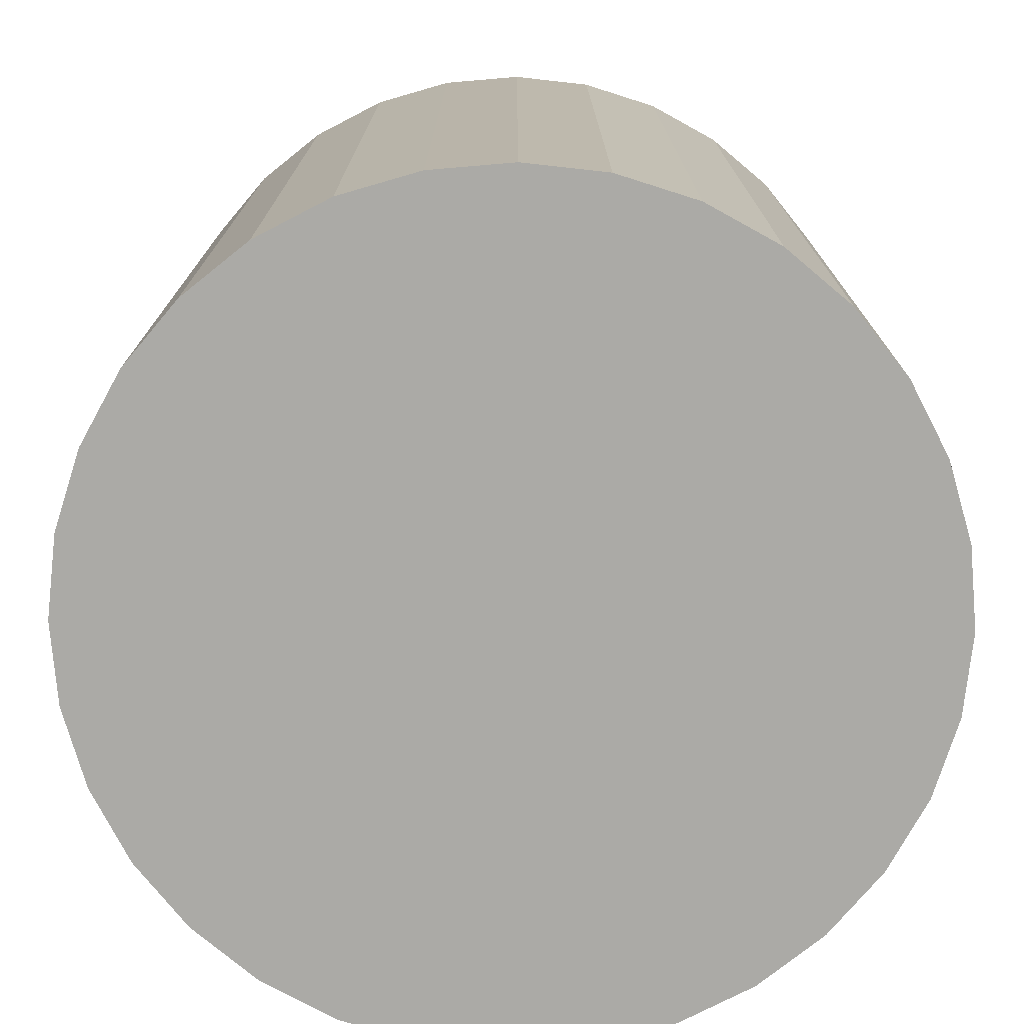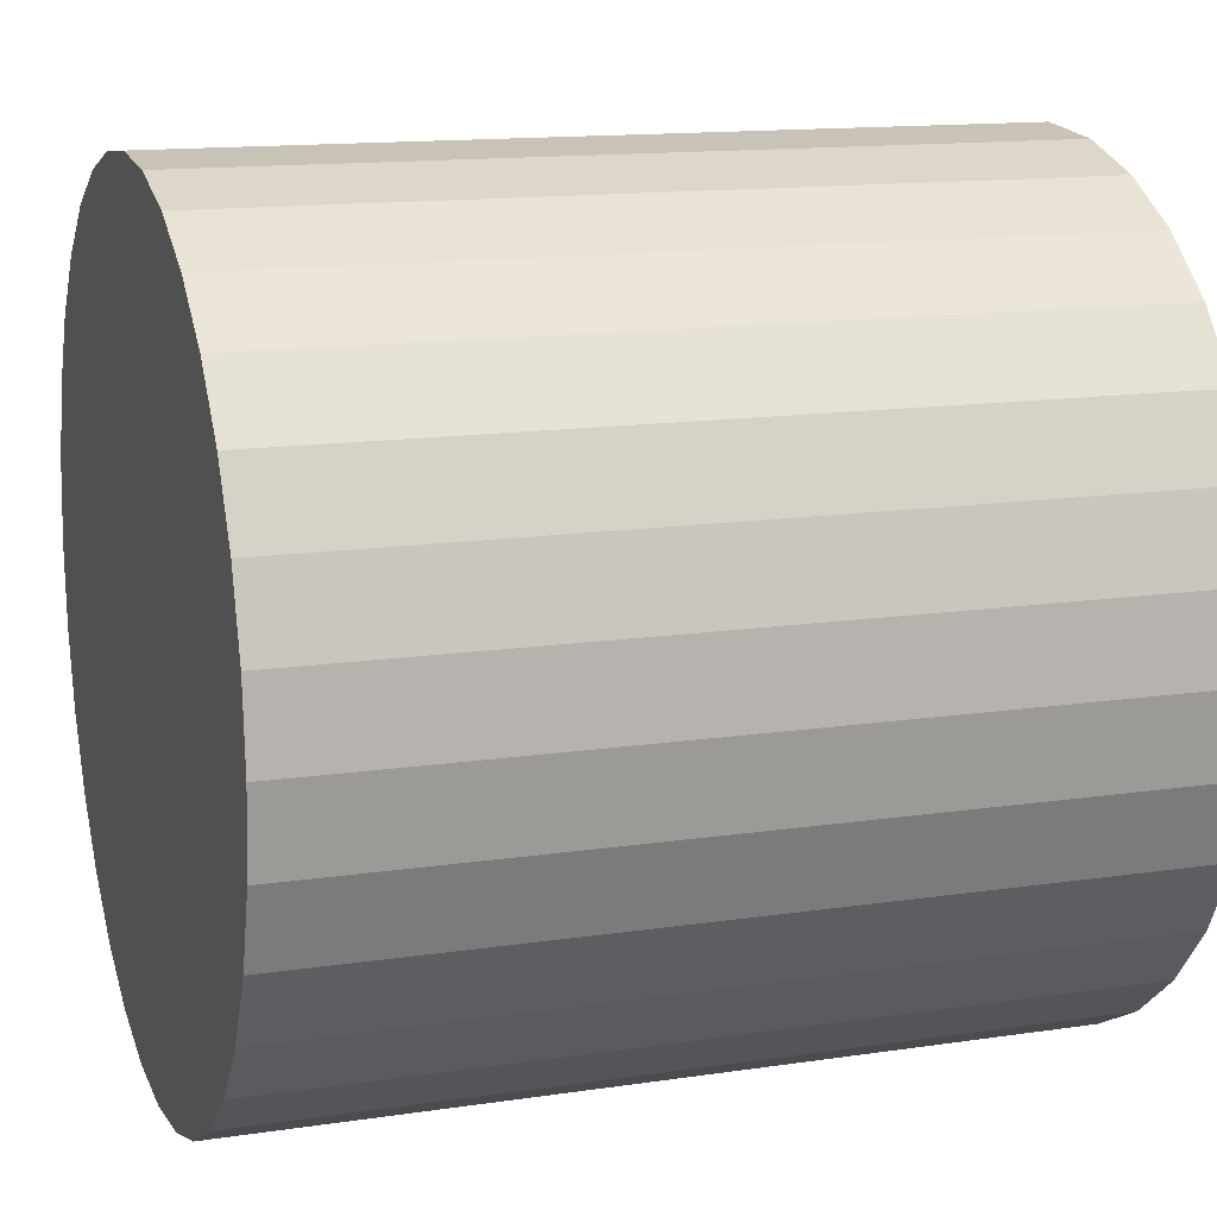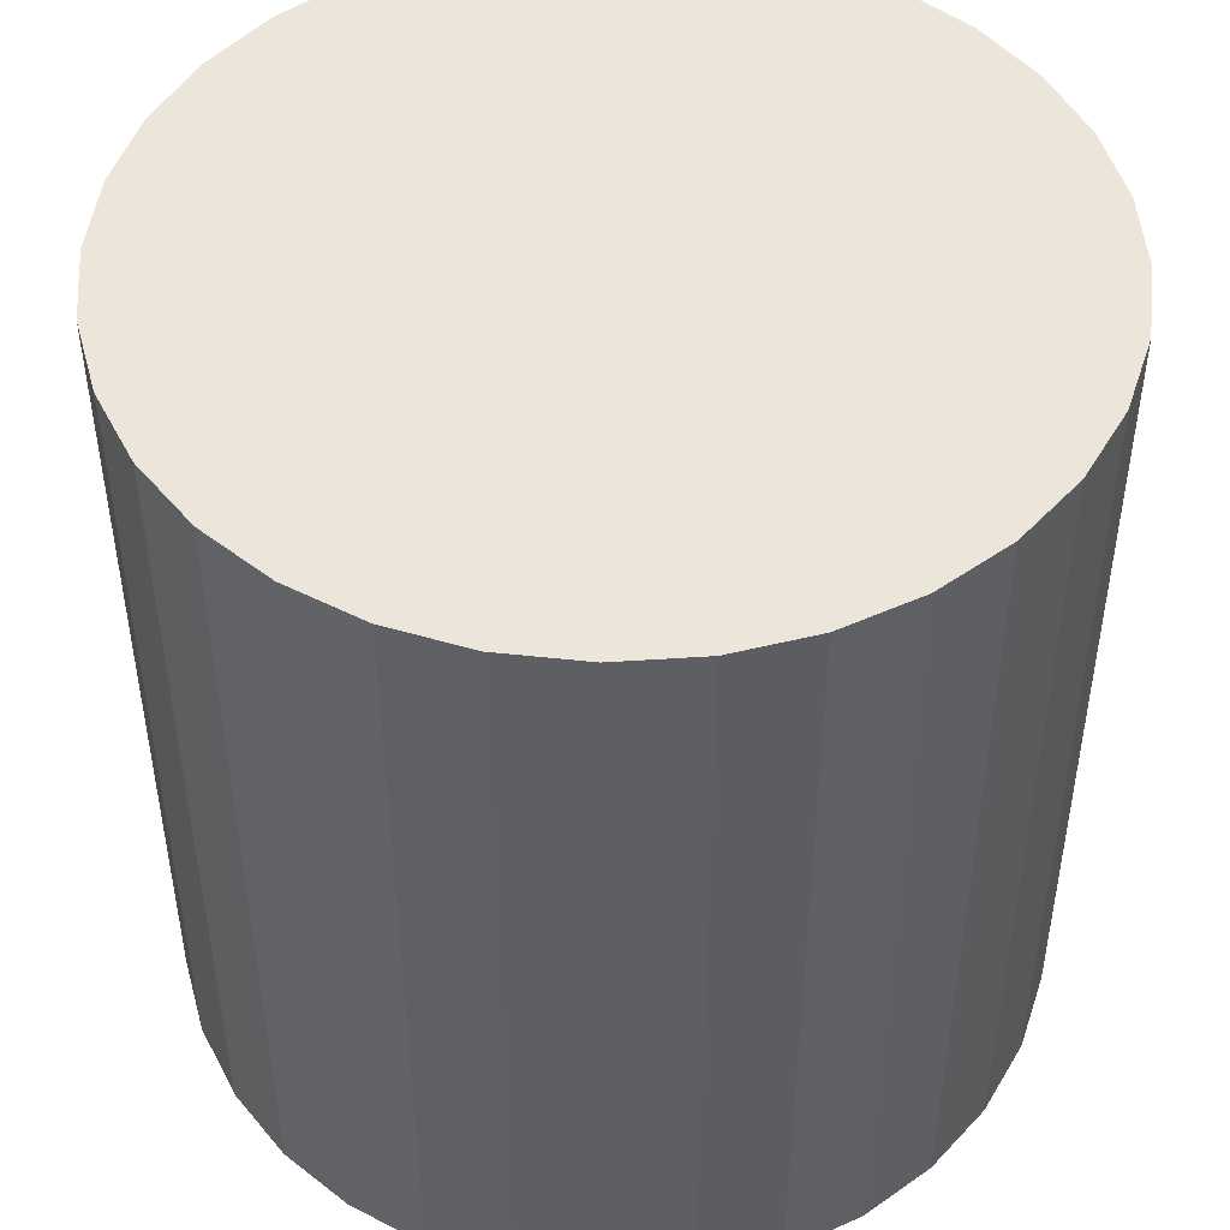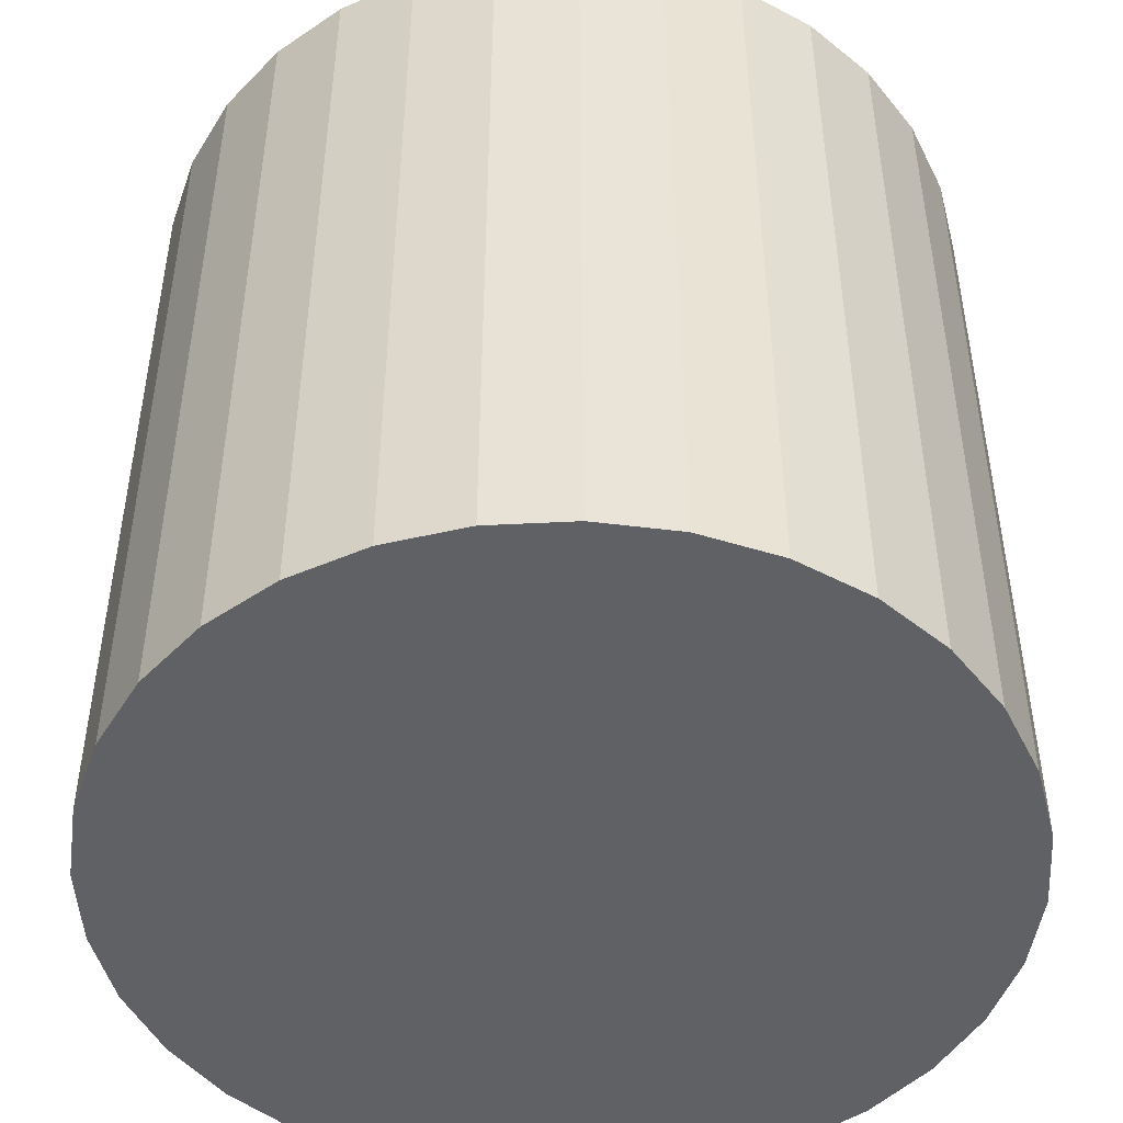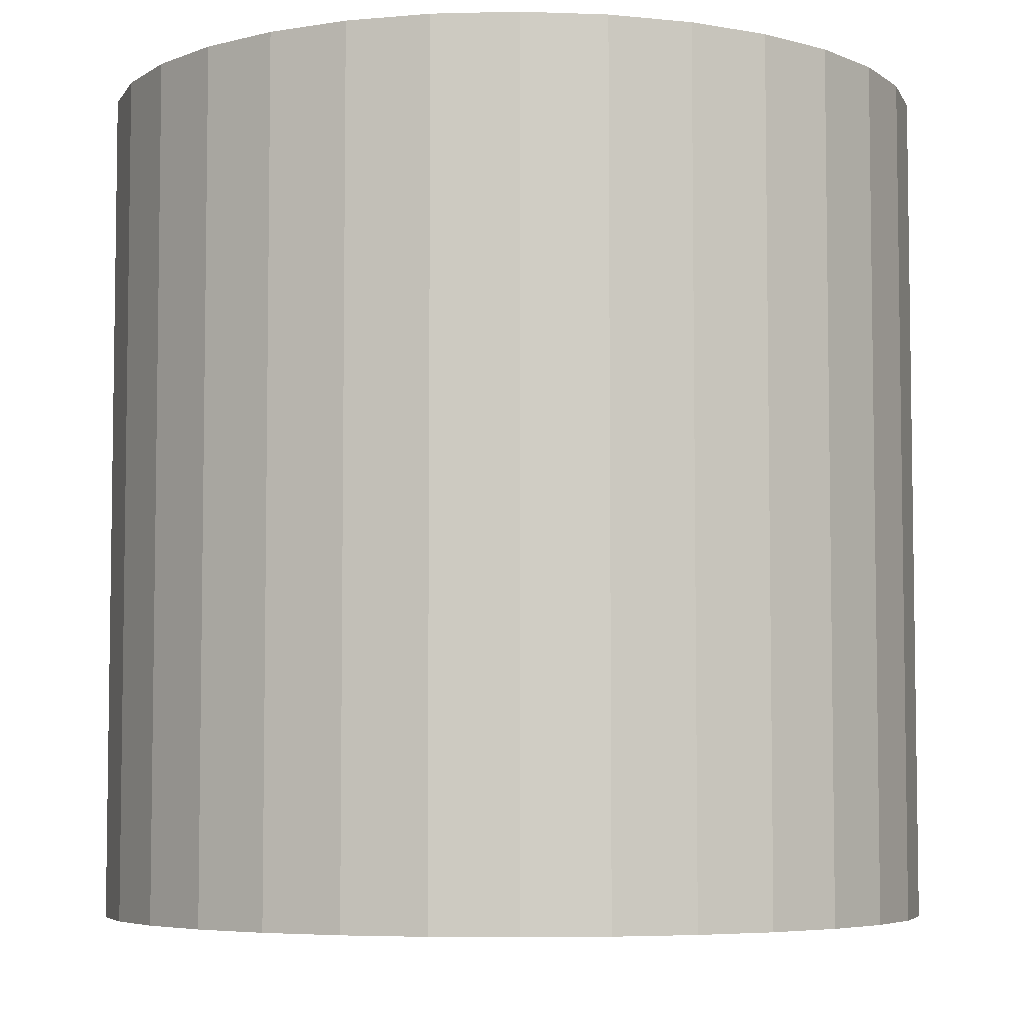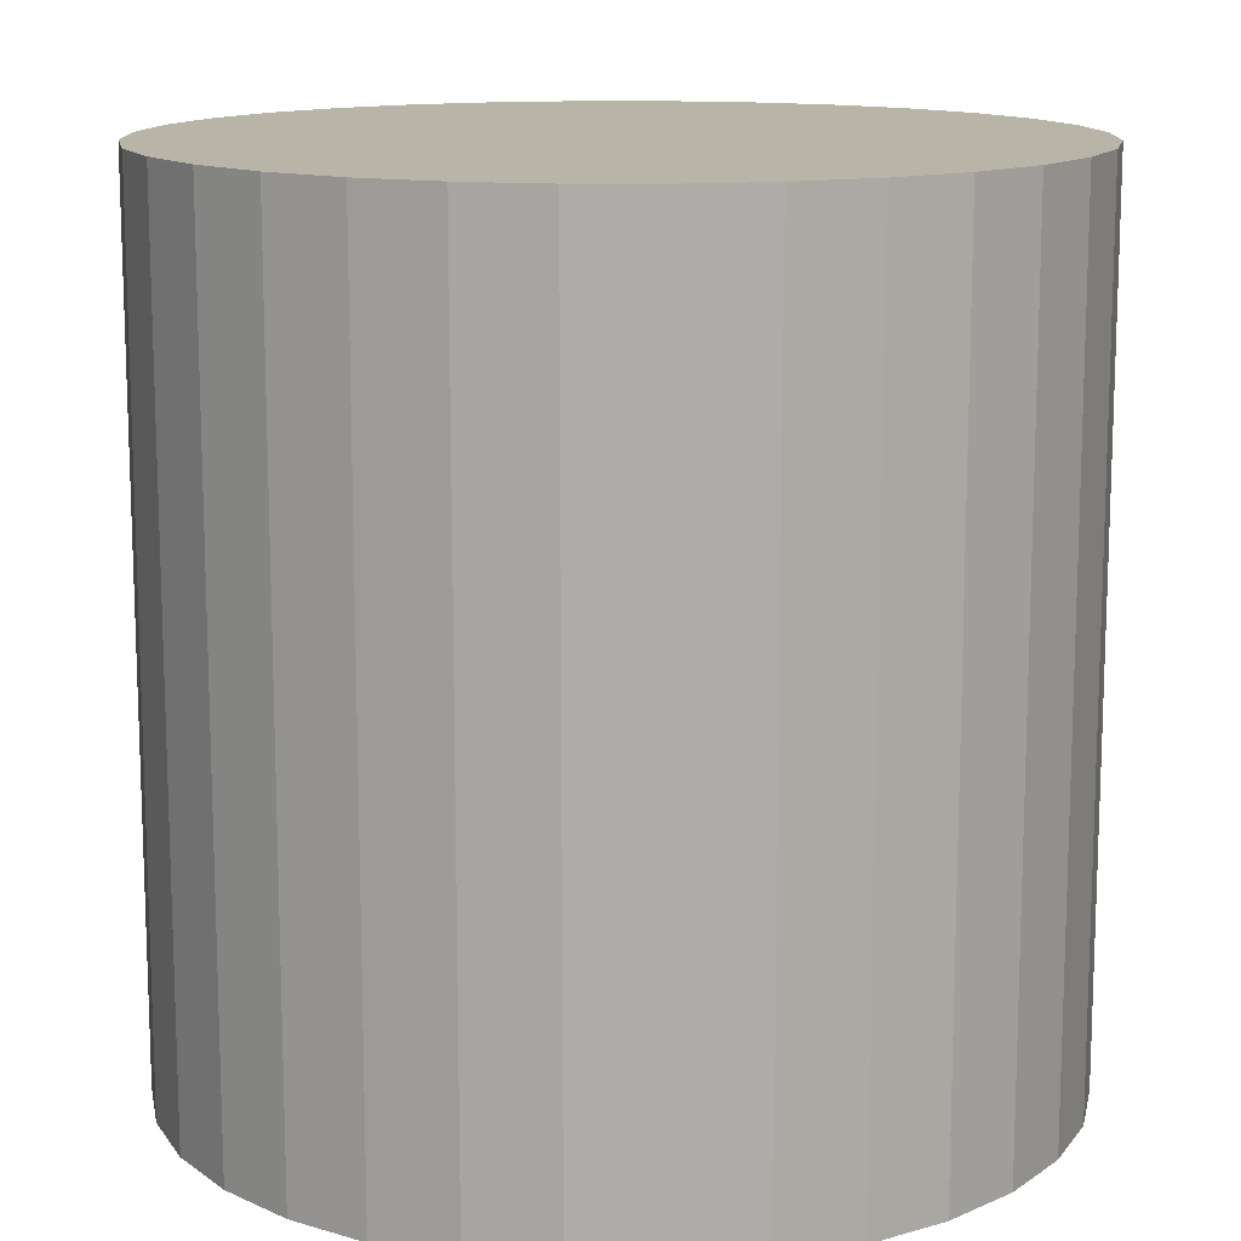
<metadata>
{"format":"obj","ext":"obj","renderer":"f3d","projection":"perspective","resolution":1024,"background":"white","views":[{"elev":-75.7,"azim":100.5,"up":"+Y"},{"elev":13.8,"azim":-108.6,"up":"+Z"},{"elev":48.2,"azim":113.9,"up":"+Y"},{"elev":-48.0,"azim":98.9,"up":"+Y"},{"elev":-5.6,"azim":145.3,"up":"+Y"},{"elev":13.2,"azim":129.8,"up":"+Y"}]}
</metadata>
<code>
o Cylinder_Cylinder.001
v -0.01841 3e-06 1.056
v -0.01841 -2.197 1.056
v -0.2328 3e-06 1.035
v -0.2328 -2.197 1.035
v -0.4389 3e-06 0.9723
v -0.4389 -2.197 0.9723
v -0.6288 3e-06 0.8708
v -0.6288 -2.197 0.8708
v -0.7953 3e-06 0.7341
v -0.7953 -2.197 0.7341
v -0.9319 3e-06 0.5677
v -0.9319 -2.197 0.5677
v -1.033 3e-06 0.3777
v -1.033 -2.197 0.3777
v -1.096 3e-06 0.1716
v -1.096 -2.197 0.1716
v -1.117 3e-06 -0.04273
v -1.117 -2.197 -0.04273
v -1.096 3e-06 -0.2571
v -1.096 -2.197 -0.2571
v -1.033 3e-06 -0.4632
v -1.033 -2.197 -0.4632
v -0.9319 3e-06 -0.6531
v -0.9319 -2.197 -0.6531
v -0.7953 3e-06 -0.8196
v -0.7953 -2.197 -0.8196
v -0.6288 3e-06 -0.9562
v -0.6288 -2.197 -0.9562
v -0.4389 3e-06 -1.058
v -0.4389 -2.197 -1.058
v -0.2328 3e-06 -1.12
v -0.2328 -2.197 -1.12
v -0.01841 3e-06 -1.141
v -0.01841 -2.197 -1.141
v 0.1959 3e-06 -1.12
v 0.1959 -2.197 -1.12
v 0.402 3e-06 -1.058
v 0.402 -2.197 -1.058
v 0.592 3e-06 -0.9562
v 0.592 -2.197 -0.9562
v 0.7585 3e-06 -0.8196
v 0.7585 -2.197 -0.8196
v 0.8951 3e-06 -0.6531
v 0.8951 -2.197 -0.6531
v 0.9966 3e-06 -0.4632
v 0.9966 -2.197 -0.4632
v 1.059 3e-06 -0.2571
v 1.059 -2.197 -0.2571
v 1.08 3e-06 -0.04273
v 1.08 -2.197 -0.04273
v 1.059 3e-06 0.1716
v 1.059 -2.197 0.1716
v 0.9966 3e-06 0.3777
v 0.9966 -2.197 0.3777
v 0.8951 3e-06 0.5677
v 0.8951 -2.197 0.5677
v 0.7585 3e-06 0.7342
v 0.7585 -2.197 0.7342
v 0.592 3e-06 0.8708
v 0.592 -2.197 0.8708
v 0.402 3e-06 0.9723
v 0.402 -2.197 0.9723
v 0.1959 3e-06 1.035
v 0.1959 -2.197 1.035
f 1 2 4 3
f 3 4 6 5
f 5 6 8 7
f 7 8 10 9
f 9 10 12 11
f 11 12 14 13
f 13 14 16 15
f 15 16 18 17
f 17 18 20 19
f 19 20 22 21
f 21 22 24 23
f 23 24 26 25
f 25 26 28 27
f 27 28 30 29
f 29 30 32 31
f 31 32 34 33
f 33 34 36 35
f 35 36 38 37
f 37 38 40 39
f 39 40 42 41
f 41 42 44 43
f 43 44 46 45
f 45 46 48 47
f 47 48 50 49
f 49 50 52 51
f 51 52 54 53
f 53 54 56 55
f 55 56 58 57
f 57 58 60 59
f 59 60 62 61
f 4 2 64 62 60 58 56 54 52 50 48 46 44 42 40 38 36 34 32 30 28 26 24 22 20 18 16 14 12 10 8 6
f 61 62 64 63
f 63 64 2 1
f 1 3 5 7 9 11 13 15 17 19 21 23 25 27 29 31 33 35 37 39 41 43 45 47 49 51 53 55 57 59 61 63

</code>
